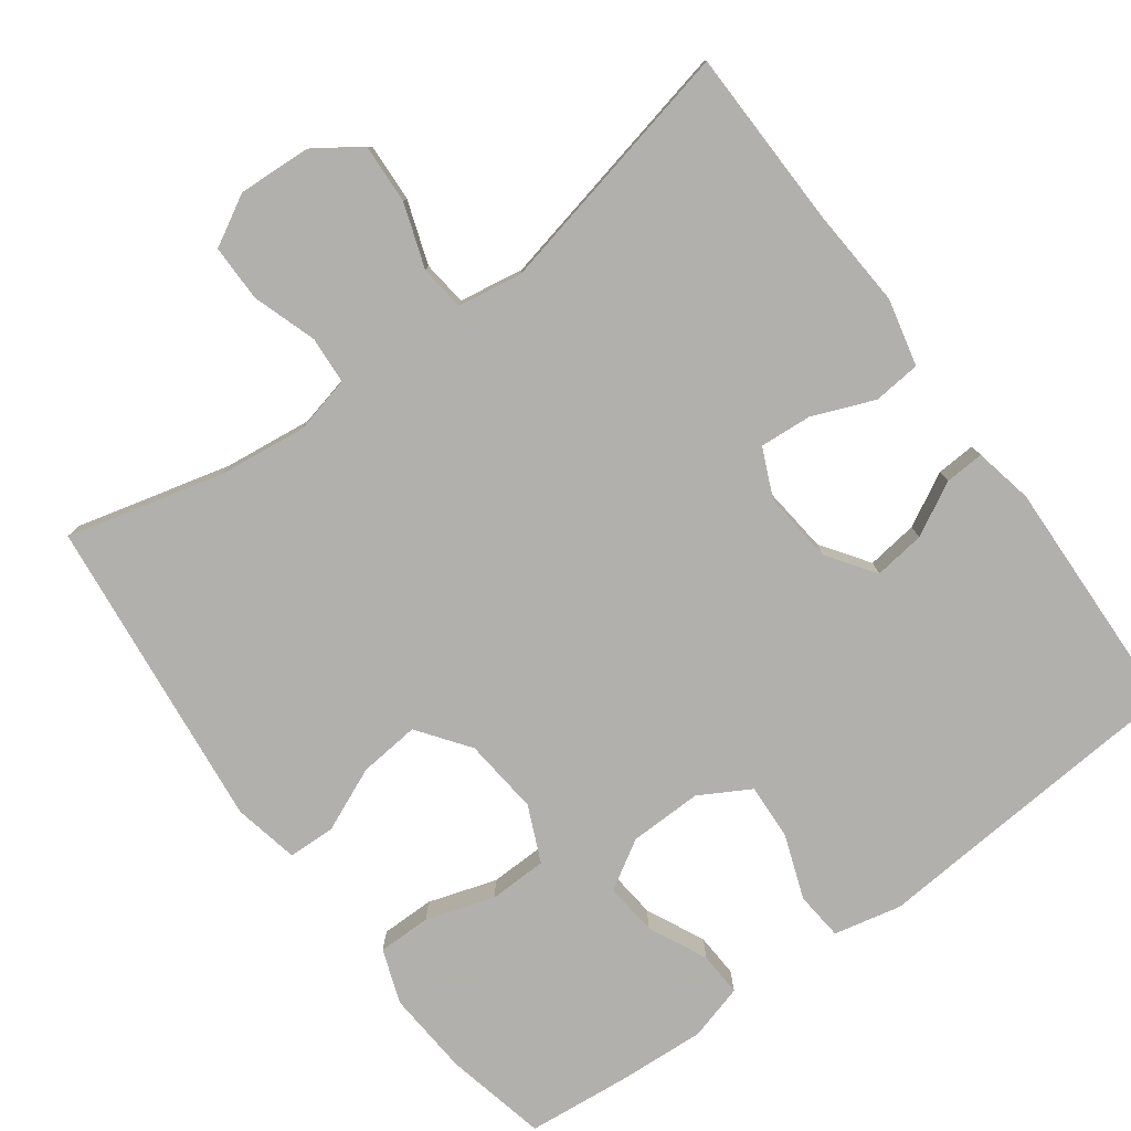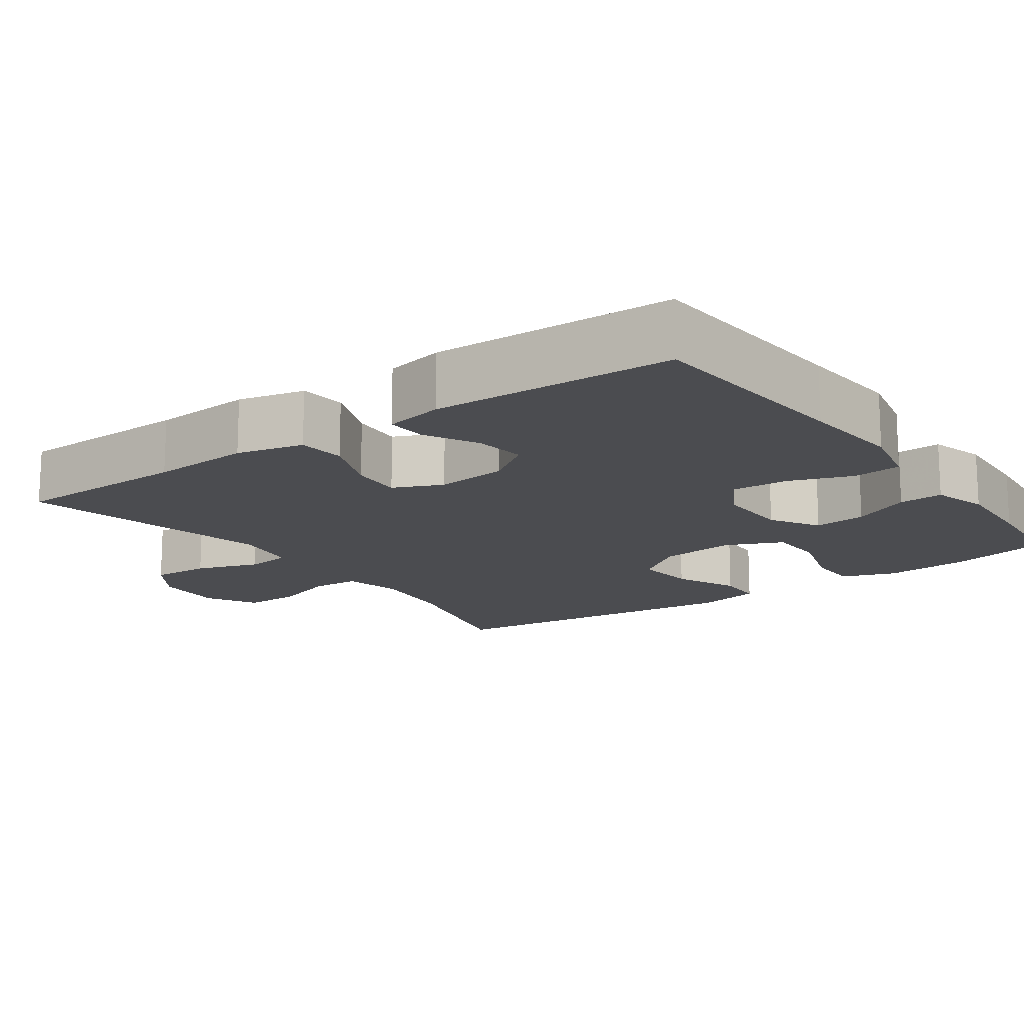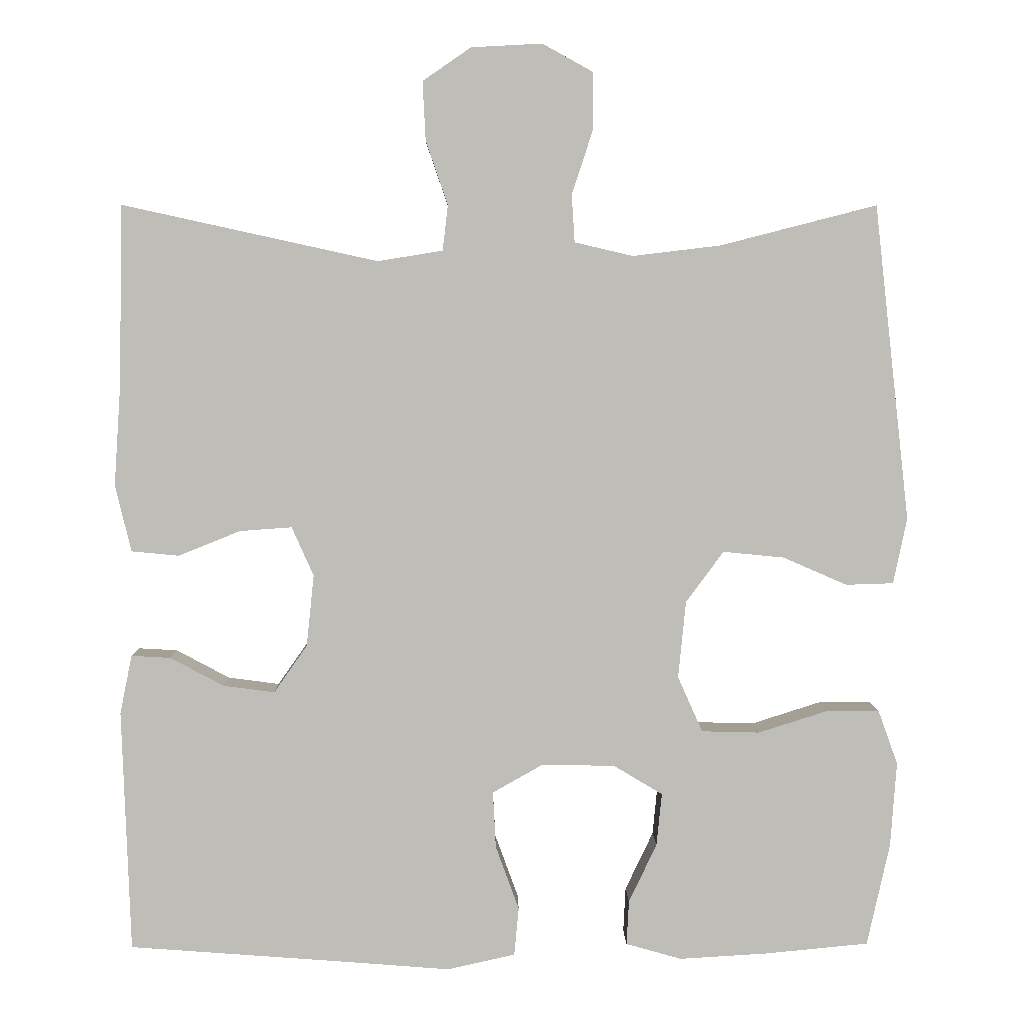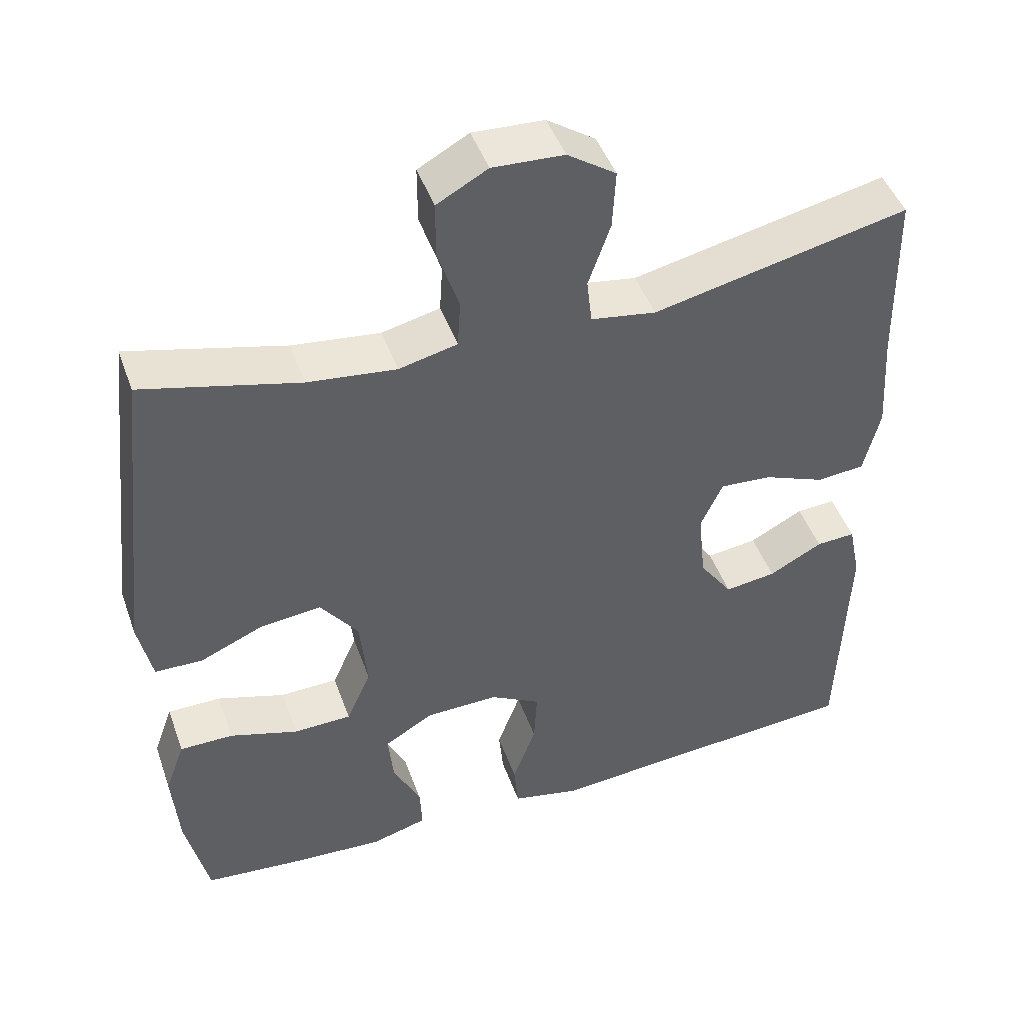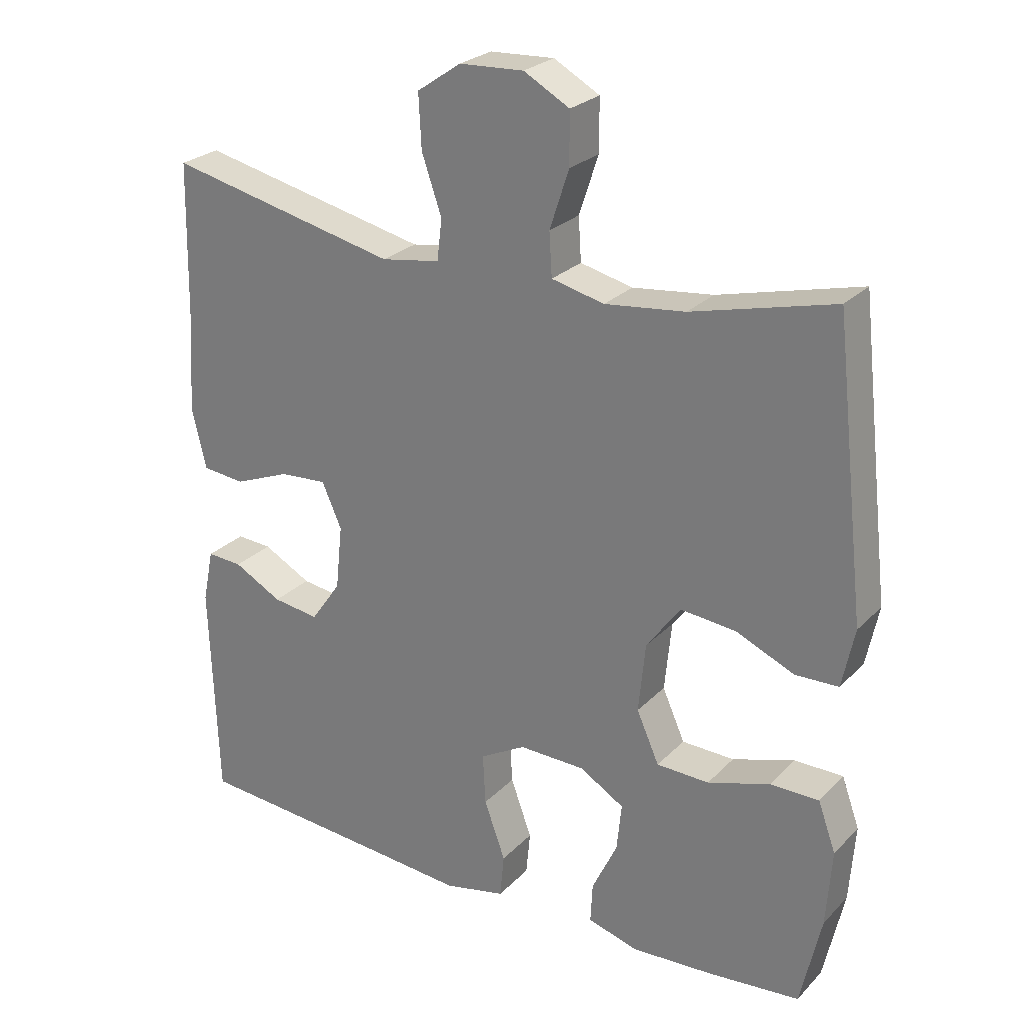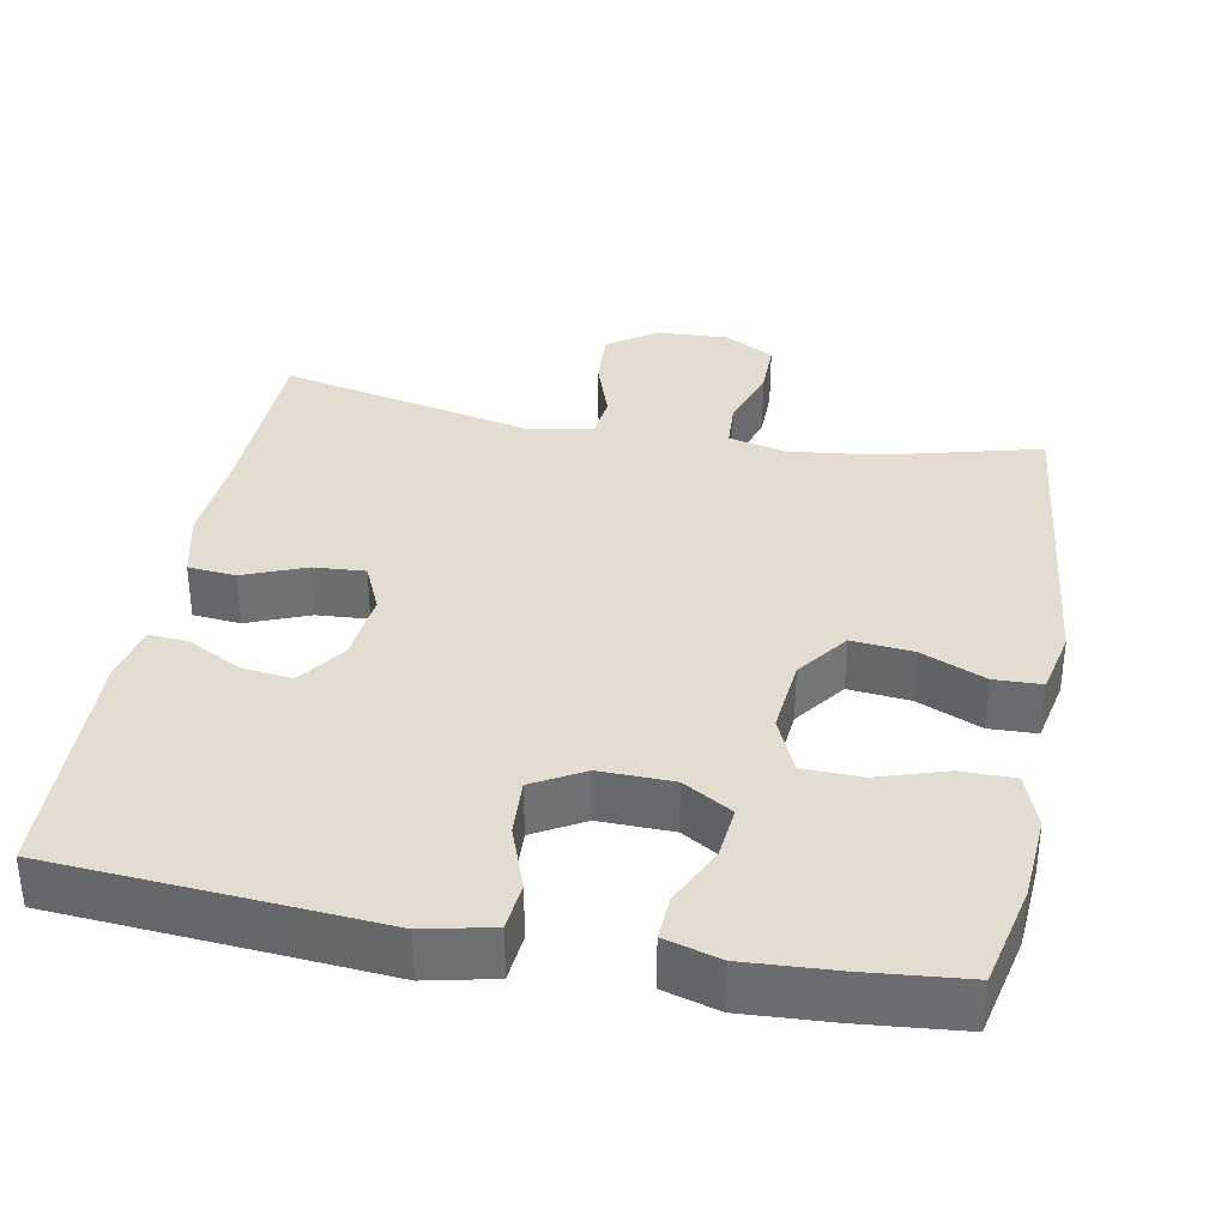
<metadata>
{"format":"obj","ext":"obj","renderer":"f3d","projection":"perspective","resolution":1024,"background":"white","views":[{"elev":-78.6,"azim":36.3,"up":"+Y"},{"elev":-15.2,"azim":125.6,"up":"+Y"},{"elev":5.0,"azim":179.0,"up":"+Z"},{"elev":46.5,"azim":-19.3,"up":"+Z"},{"elev":25.8,"azim":-146.9,"up":"+Z"},{"elev":35.3,"azim":-169.3,"up":"+Y"}]}
</metadata>
<code>
v -0.5 0.07 0.5
v -0.293 0.07 0.447
v -0.176 0.07 0.433
v -0.099 0.07 0.451
v -0.095 0.07 0.514
v -0.123 0.07 0.599
v -0.123 0.07 0.674
v -0.056 0.07 0.711
v 0.038 0.07 0.706
v 0.102 0.07 0.662
v 0.098 0.07 0.584
v 0.069 0.07 0.5
v 0.076 0.07 0.44
v 0.162 0.07 0.426
v 0.5 0.07 0.5
v 0.505 0.07 0.263
v 0.514 0.07 0.129
v 0.493 0.07 0.04
v 0.43 0.07 0.034
v 0.348 0.07 0.067
v 0.279 0.07 0.072
v 0.25 0.07 0.007
v 0.26 0.07 -0.088
v 0.304 0.07 -0.151
v 0.372 0.07 -0.142
v 0.443 0.07 -0.104
v 0.495 0.07 -0.101
v 0.511 0.07 -0.179
v 0.5 0.07 -0.5
v 0.208 0.07 -0.522
v 0.071 0.07 -0.533
v -0.019 0.07 -0.513
v -0.025 0.07 -0.449
v 0.006 0.07 -0.364
v 0.01 0.07 -0.289
v -0.057 0.07 -0.251
v -0.154 0.07 -0.253
v -0.219 0.07 -0.292
v -0.212 0.07 -0.362
v -0.175 0.07 -0.44
v -0.172 0.07 -0.499
v -0.246 0.07 -0.52
v -0.364 0.07 -0.513
v -0.5 0.07 -0.5
v -0.53 0.07 -0.364
v -0.538 0.07 -0.251
v -0.512 0.07 -0.179
v -0.441 0.07 -0.179
v -0.35 0.07 -0.208
v -0.273 0.07 -0.206
v -0.24 0.07 -0.132
v -0.25 0.07 -0.03
v -0.3 0.07 0.038
v -0.381 0.07 0.03
v -0.466 0.07 -0.007
v -0.529 0.07 -0.005
v -0.547 0.07 0.082
v -0.5 0 0.5
v -0.293 0 0.447
v -0.176 0 0.433
v -0.099 0 0.451
v -0.095 0 0.514
v -0.123 0 0.599
v -0.123 0 0.674
v -0.056 0 0.711
v 0.038 0 0.706
v 0.102 0 0.662
v 0.098 0 0.584
v 0.069 0 0.5
v 0.076 0 0.44
v 0.162 0 0.426
v 0.5 0 0.5
v 0.505 0 0.263
v 0.514 0 0.129
v 0.493 0 0.04
v 0.43 0 0.034
v 0.348 0 0.067
v 0.279 0 0.072
v 0.25 0 0.007
v 0.26 0 -0.088
v 0.304 0 -0.151
v 0.372 0 -0.142
v 0.443 0 -0.104
v 0.495 0 -0.101
v 0.511 0 -0.179
v 0.5 0 -0.5
v 0.208 0 -0.522
v 0.071 0 -0.533
v -0.019 0 -0.513
v -0.025 0 -0.449
v 0.006 0 -0.364
v 0.01 0 -0.289
v -0.057 0 -0.251
v -0.154 0 -0.253
v -0.219 0 -0.292
v -0.212 0 -0.362
v -0.175 0 -0.44
v -0.172 0 -0.499
v -0.246 0 -0.52
v -0.364 0 -0.513
v -0.5 0 -0.5
v -0.53 0 -0.364
v -0.538 0 -0.251
v -0.512 0 -0.179
v -0.441 0 -0.179
v -0.35 0 -0.208
v -0.273 0 -0.206
v -0.24 0 -0.132
v -0.25 0 -0.03
v -0.3 0 0.038
v -0.381 0 0.03
v -0.466 0 -0.007
v -0.529 0 -0.005
v -0.547 0 0.082
f 54 55 56 57
f 53 54 57 1
f 52 53 1 2
f 51 52 2 3
f 46 47 48 49
f 46 49 50
f 45 46 50
f 44 45 50
f 43 44 50
f 42 43 50 51
f 39 40 41 42
f 38 39 42 51
f 31 32 33 34
f 30 31 34 35
f 29 30 35
f 28 29 35 36
f 25 26 27 28
f 24 25 28 36
f 17 18 19 20
f 16 17 20 21
f 14 15 16 21
f 13 14 21 22
f 9 10 11 12
f 9 12 13
f 8 9 13
f 5 6 7 8
f 4 5 8 13
f 37 38 51 3
f 23 24 36 37
f 13 22 23 37
f 3 4 13 37
f 114 113 112 111
f 58 114 111 110
f 59 58 110 109
f 60 59 109 108
f 106 105 104 103
f 107 106 103
f 107 103 102
f 107 102 101
f 107 101 100
f 108 107 100 99
f 99 98 97 96
f 108 99 96 95
f 91 90 89 88
f 92 91 88 87
f 92 87 86
f 93 92 86 85
f 85 84 83 82
f 93 85 82 81
f 77 76 75 74
f 78 77 74 73
f 78 73 72 71
f 79 78 71 70
f 69 68 67 66
f 70 69 66
f 70 66 65
f 65 64 63 62
f 70 65 62 61
f 60 108 95 94
f 94 93 81 80
f 94 80 79 70
f 94 70 61 60
f 1 58 59 2
f 2 59 60 3
f 3 60 61 4
f 4 61 62 5
f 5 62 63 6
f 6 63 64 7
f 7 64 65 8
f 8 65 66 9
f 9 66 67 10
f 10 67 68 11
f 11 68 69 12
f 12 69 70 13
f 13 70 71 14
f 14 71 72 15
f 15 72 73 16
f 16 73 74 17
f 17 74 75 18
f 18 75 76 19
f 19 76 77 20
f 20 77 78 21
f 21 78 79 22
f 22 79 80 23
f 23 80 81 24
f 24 81 82 25
f 25 82 83 26
f 26 83 84 27
f 27 84 85 28
f 28 85 86 29
f 29 86 87 30
f 30 87 88 31
f 31 88 89 32
f 32 89 90 33
f 33 90 91 34
f 34 91 92 35
f 35 92 93 36
f 36 93 94 37
f 37 94 95 38
f 38 95 96 39
f 39 96 97 40
f 40 97 98 41
f 41 98 99 42
f 42 99 100 43
f 43 100 101 44
f 44 101 102 45
f 45 102 103 46
f 46 103 104 47
f 47 104 105 48
f 48 105 106 49
f 49 106 107 50
f 50 107 108 51
f 51 108 109 52
f 52 109 110 53
f 53 110 111 54
f 54 111 112 55
f 55 112 113 56
f 56 113 114 57
f 57 114 58 1

</code>
